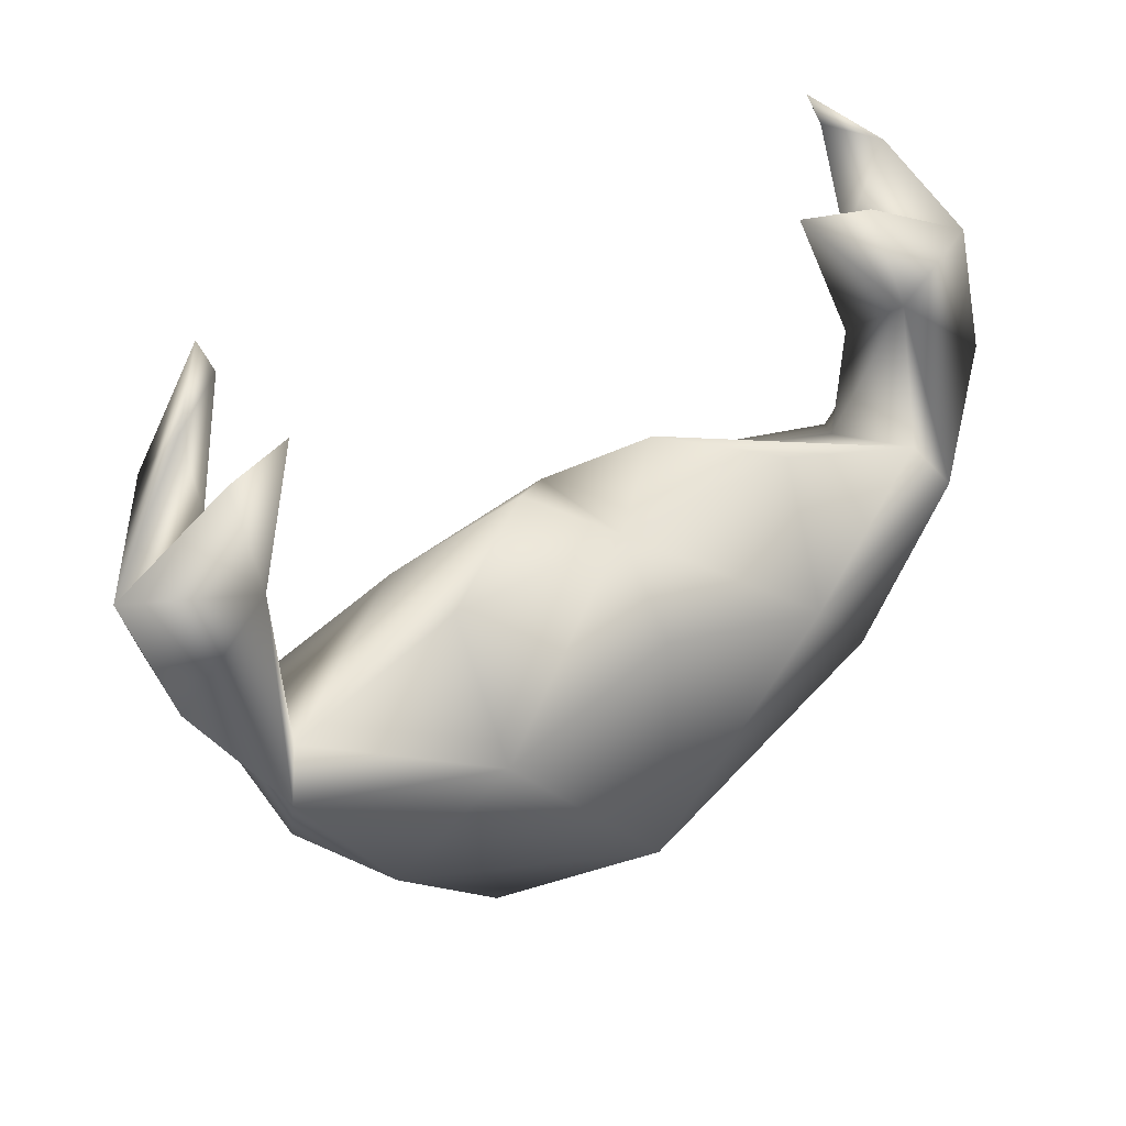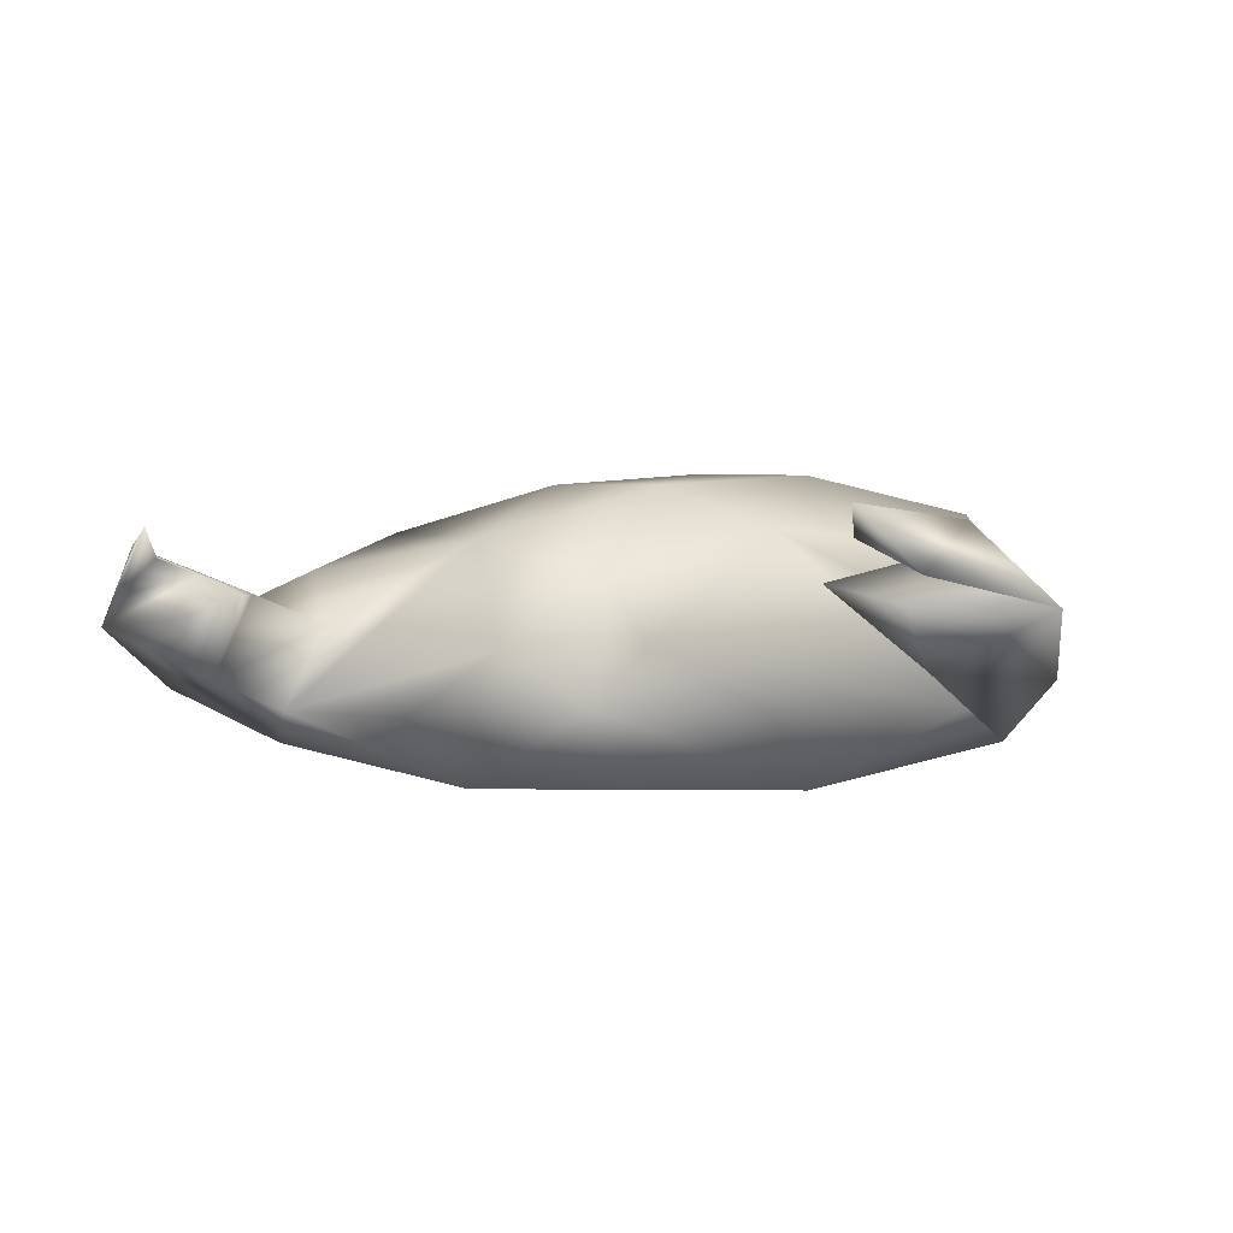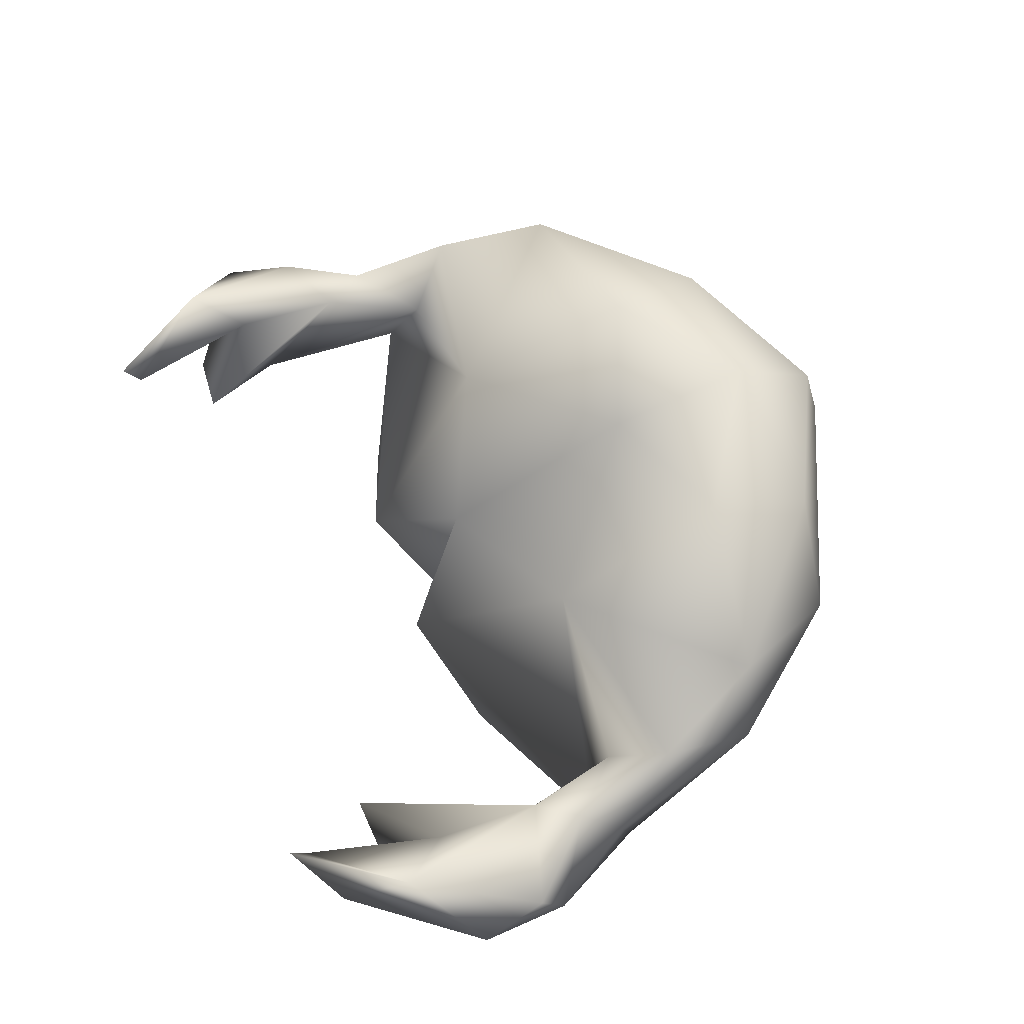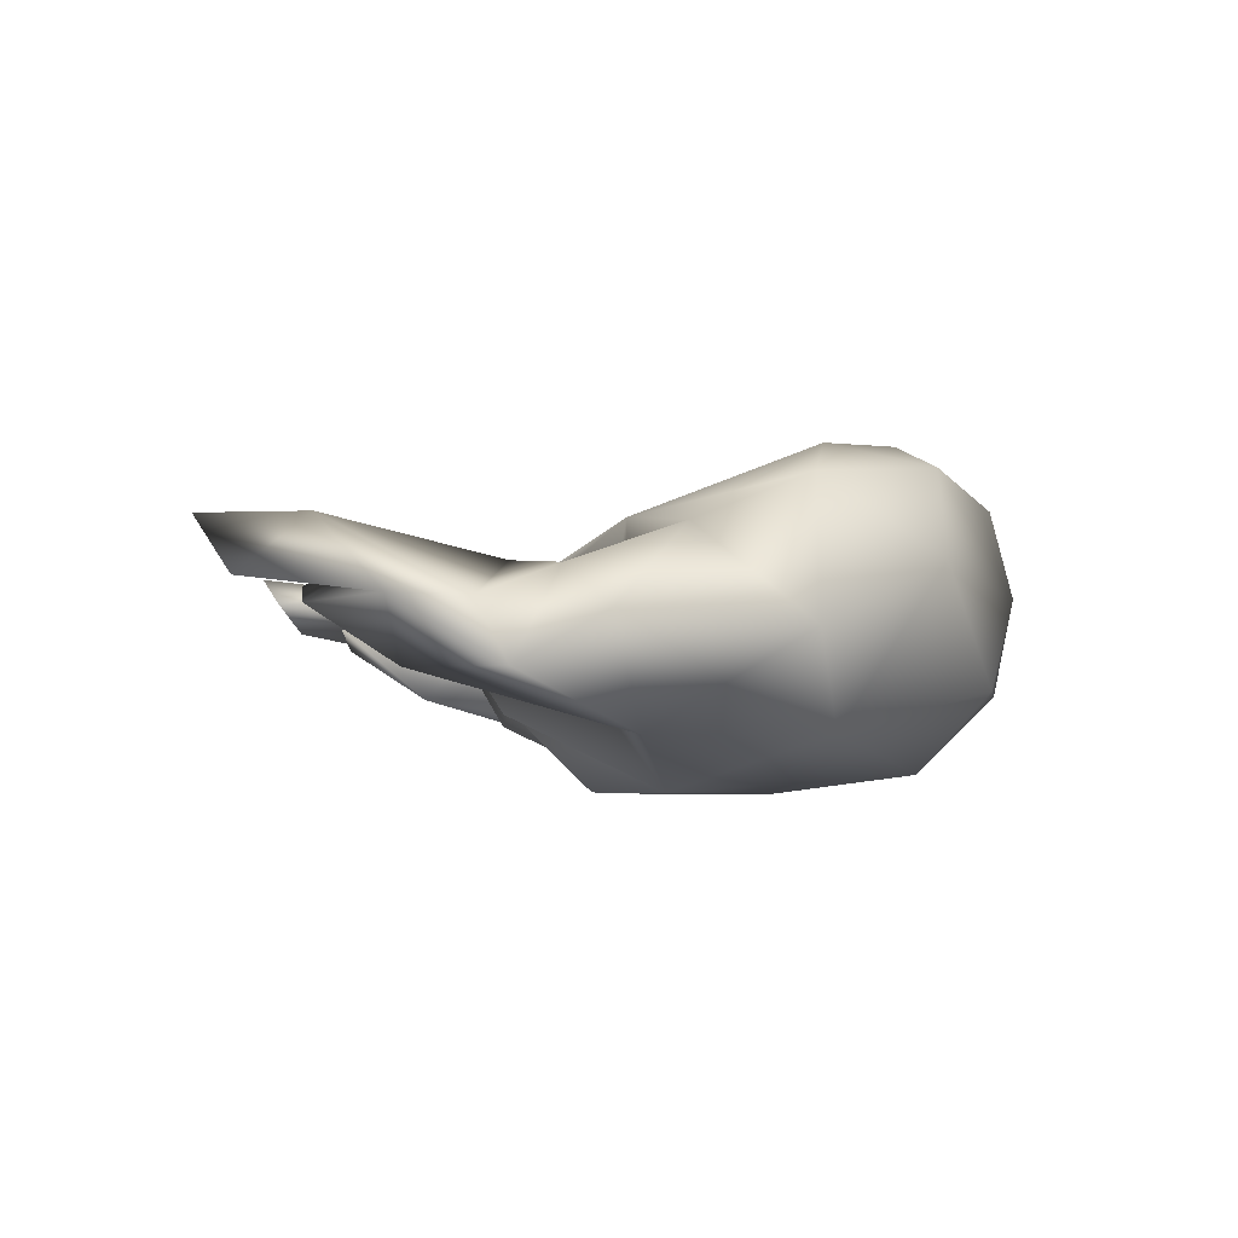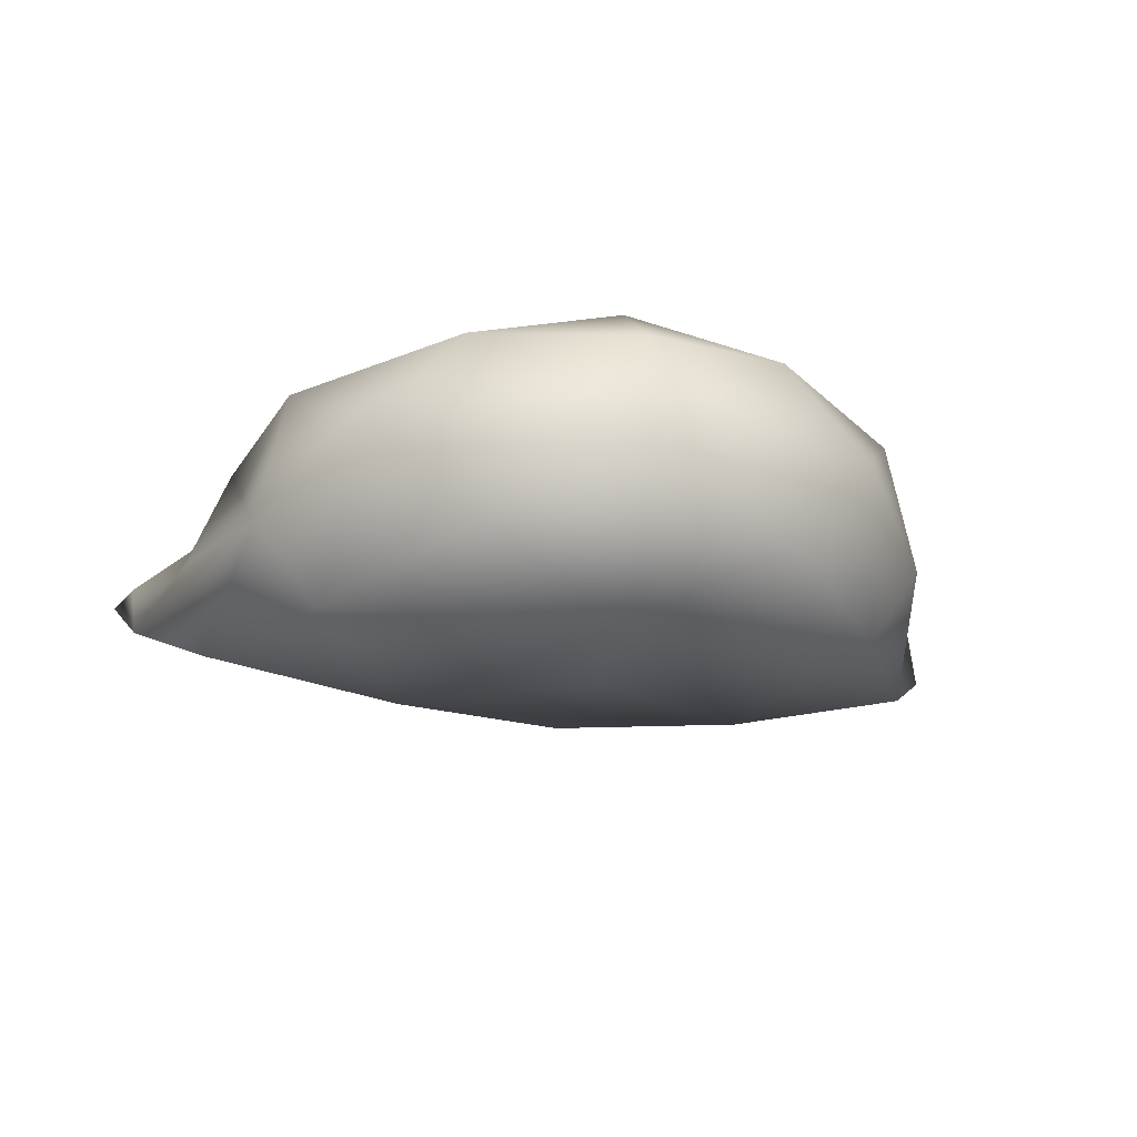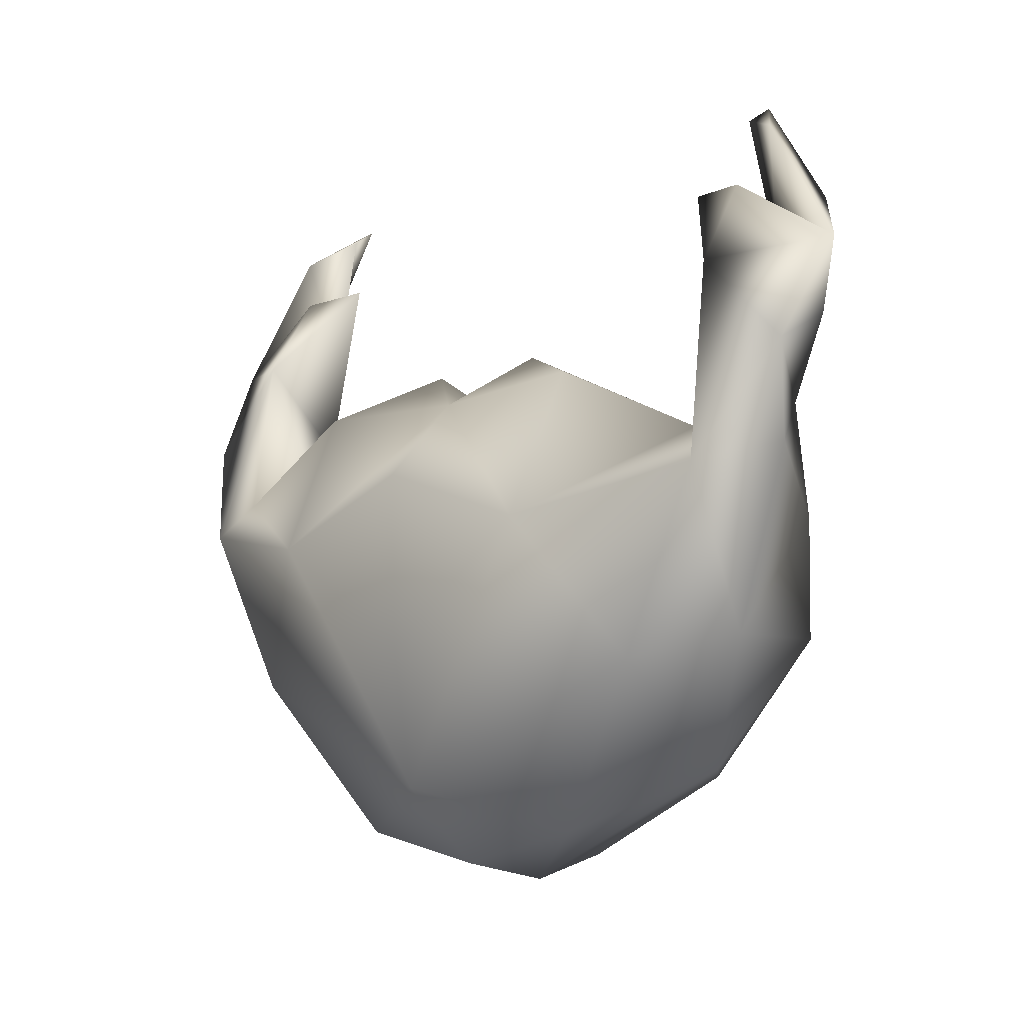
<metadata>
{"format":"obj","ext":"obj","renderer":"f3d","projection":"perspective","resolution":1024,"background":"white","views":[{"elev":42.6,"azim":-33.0,"up":"+Z"},{"elev":-3.3,"azim":16.7,"up":"+Y"},{"elev":62.8,"azim":67.0,"up":"+Y"},{"elev":-4.2,"azim":85.2,"up":"+Y"},{"elev":-19.0,"azim":165.0,"up":"+Y"},{"elev":-5.4,"azim":48.0,"up":"+Z"}]}
</metadata>
<code>
o Sphere
v 0.04169 0.4914 -0.7344
v 0.382 0.8393 -0.1909
v -0.3409 0.8393 -0.2161
v 0.01549 0.8124 -0.05646
v 0.8766 0.2687 0.8156
v -0.9041 0.2687 0.7537
v 0.8971 0.499 0.5844
v -0.9085 0.499 0.5216
v 0.6813 0.4576 1.037
v -0.7246 0.4576 0.988
v 0.8624 0.4077 1.029
v -0.9048 0.4077 0.9672
v 0.179 0.3398 0.6657
v -0.1978 0.3398 0.6526
v 1.176 0.4051 0.8501
v -1.205 0.4051 0.7673
v 0.7948 0.6076 1.273
v -0.8542 0.6076 1.215
v 0.8243 0.7119 -0.09992
v -0.7884 0.7119 -0.156
v 1.139 0.4044 0.6657
v -1.156 0.4044 0.5859
v 0.9063 0.2025 0.3957
v -0.9046 0.2025 0.3328
v 0.9311 0.5877 0.1958
v -0.9155 0.5877 0.1316
v 0.4666 -0.001129 0.1997
v -0.4524 -0.001129 0.1677
v 0.8877 0.5276 0.8697
v -0.919 0.5276 0.8069
v 0.9003 0.3629 -0.09554
v -0.8645 0.3629 -0.1569
v 0.9267 0.4603 1.177
v -0.9792 0.4603 1.11
v -0.002298 0.5601 0.4552
v 0.4002 0.6519 0.2861
v -0.3921 0.6519 0.2586
v -0.005361 0.2008 0.5433
v 0.8234 0.4313 0.319
v -0.8166 0.4313 0.262
v 0.423 0.2401 -0.5868
v -0.3542 0.2401 -0.6138
v 0.03724 0.2422 -0.6822
v 0.7888 0.5379 1.228
v -0.8452 0.5379 1.171
v 0.6659 0.5299 -0.4295
v -0.6074 0.5299 -0.4738
v 0.442 0.7736 -0.456
v -0.3822 0.7736 -0.4847
v 0.001735 0.001198 0.3392
v 0.03024 0.04557 -0.4809
v 0.7406 0.1311 -0.1579
v -0.7008 0.1311 -0.208
v 0.02863 0.8822 -0.4346
v 0.00169 0.5282 0.3405
v 0.9684 0.1205 0.3027
v -0.9601 0.1205 0.2357
v 0.9753 0.4888 0.4731
v -0.9787 0.4888 0.4051
v 0.9955 0.5911 1.002
v -1.036 0.5911 0.931
v 1.025 0.3899 0.3668
v -1.021 0.3899 0.2957
v 0.4696 0.1793 0.5778
v -0.4816 0.1793 0.5447
v 0.03707 0.7161 -0.6775
v 0.01769 -0.002027 -0.1197
v 1.132 0.2587 0.592
v -1.144 0.2587 0.5129
f 5 7 39
f 40 8 6
f 5 9 7
f 8 10 6
f 11 9 5
f 6 10 12
f 23 64 27
f 28 65 24
f 68 62 58
f 59 63 69
f 5 39 23
f 24 40 6
f 27 56 23
f 24 57 28
f 5 23 56
f 57 24 6
f 7 58 39
f 40 59 8
f 21 58 7
f 8 59 22
f 48 19 46
f 47 20 49
f 2 54 4
f 4 54 3
f 39 25 36
f 37 26 40
f 25 19 36
f 37 20 26
f 11 15 29
f 30 16 12
f 51 43 41
f 42 43 51
f 60 15 21
f 22 16 61
f 17 44 33
f 34 45 18
f 11 29 9
f 10 30 12
f 60 21 7
f 8 22 61
f 2 48 54
f 54 49 3
f 33 29 15
f 16 30 34
f 1 41 43
f 42 1 43
f 21 15 68
f 69 16 22
f 48 66 54
f 54 66 49
f 68 58 21
f 22 59 69
f 39 36 23
f 24 37 40
f 36 13 23
f 24 14 37
f 64 23 13
f 14 24 65
f 25 39 58
f 59 40 26
f 60 7 29
f 30 8 61
f 13 38 64
f 65 38 14
f 36 2 4
f 4 3 37
f 36 4 35
f 35 4 37
f 5 15 11
f 12 16 6
f 35 13 36
f 37 14 35
f 41 1 46
f 47 1 42
f 36 19 2
f 3 20 37
f 5 68 15
f 16 69 6
f 5 56 68
f 69 57 6
f 46 1 48
f 49 1 47
f 35 55 4
f 35 38 55
f 35 38 13
f 14 38 35
f 27 50 67
f 67 50 28
f 68 56 62
f 63 57 69
f 27 64 38
f 38 65 28
f 27 38 50
f 50 38 28
f 52 27 51
f 51 28 53
f 27 67 51
f 51 67 28
f 1 66 48
f 66 1 49
f 52 56 27
f 28 57 53
f 52 51 41
f 42 51 53
f 17 33 60
f 61 34 18
f 33 15 60
f 61 16 34
f 31 56 52
f 53 57 32
f 2 19 48
f 49 20 3
f 46 19 31
f 32 20 47
f 31 52 46
f 47 53 32
f 52 41 46
f 47 42 53
f 17 60 44
f 45 61 18
f 62 56 31
f 32 57 63
f 62 25 58
f 59 26 63
f 60 29 44
f 45 30 61
f 62 31 25
f 26 32 63
f 31 19 25
f 26 20 32
f 9 29 7
f 8 30 10
f 33 44 29
f 30 45 34

</code>
